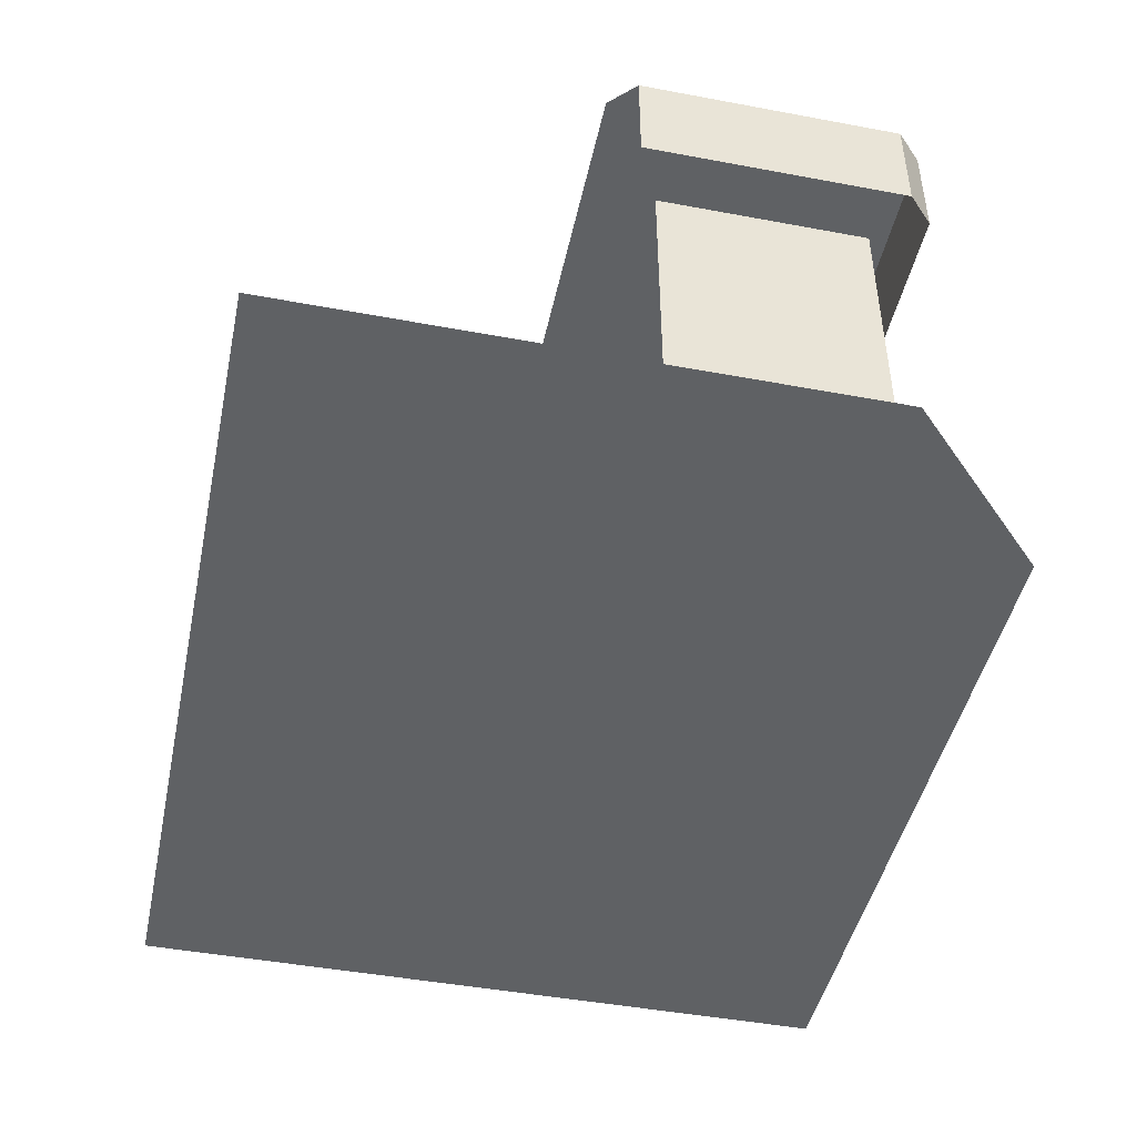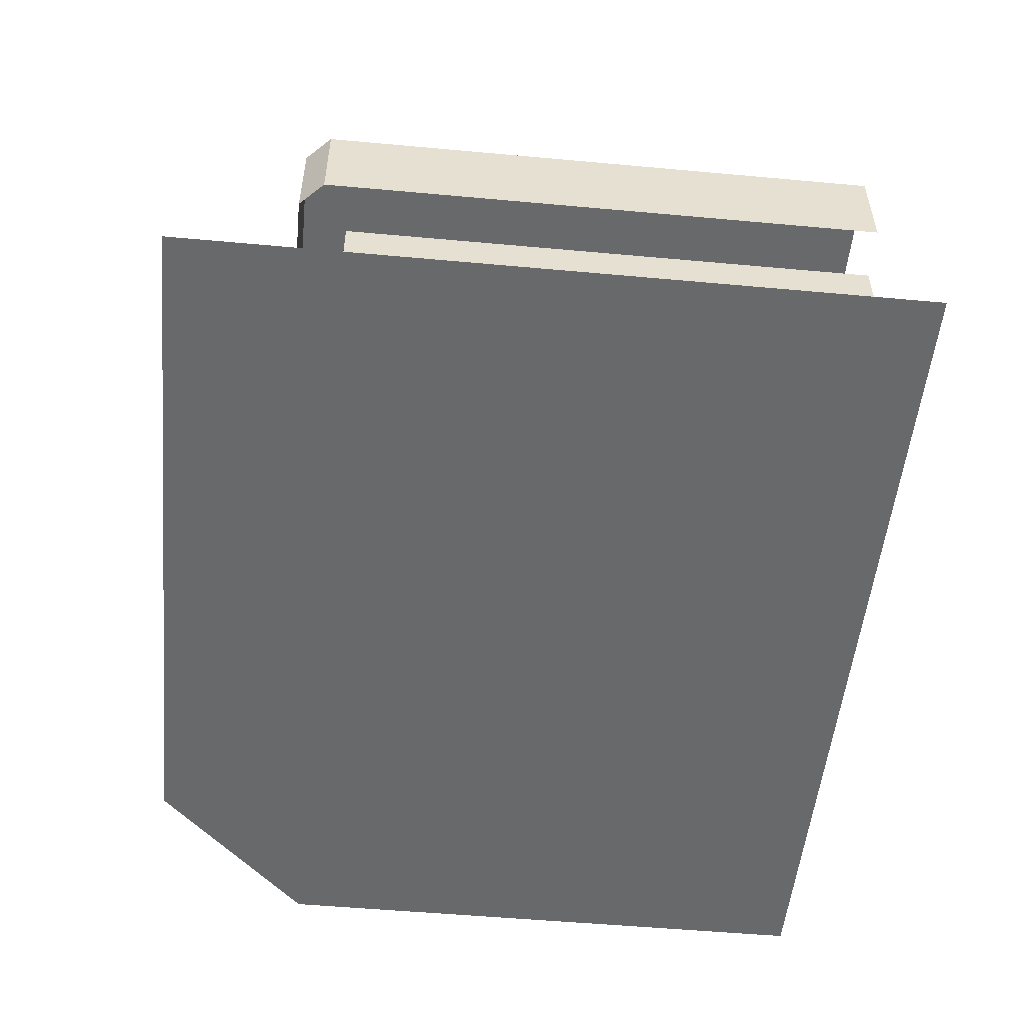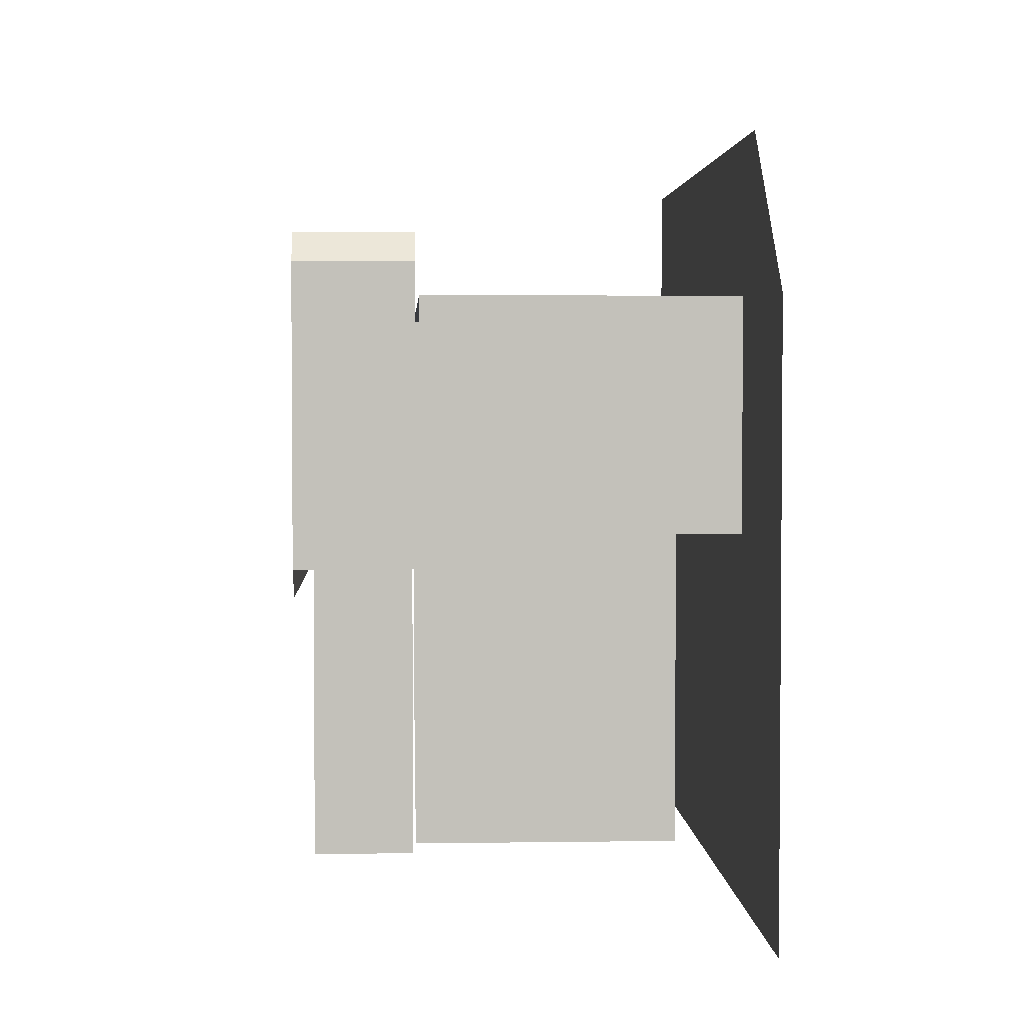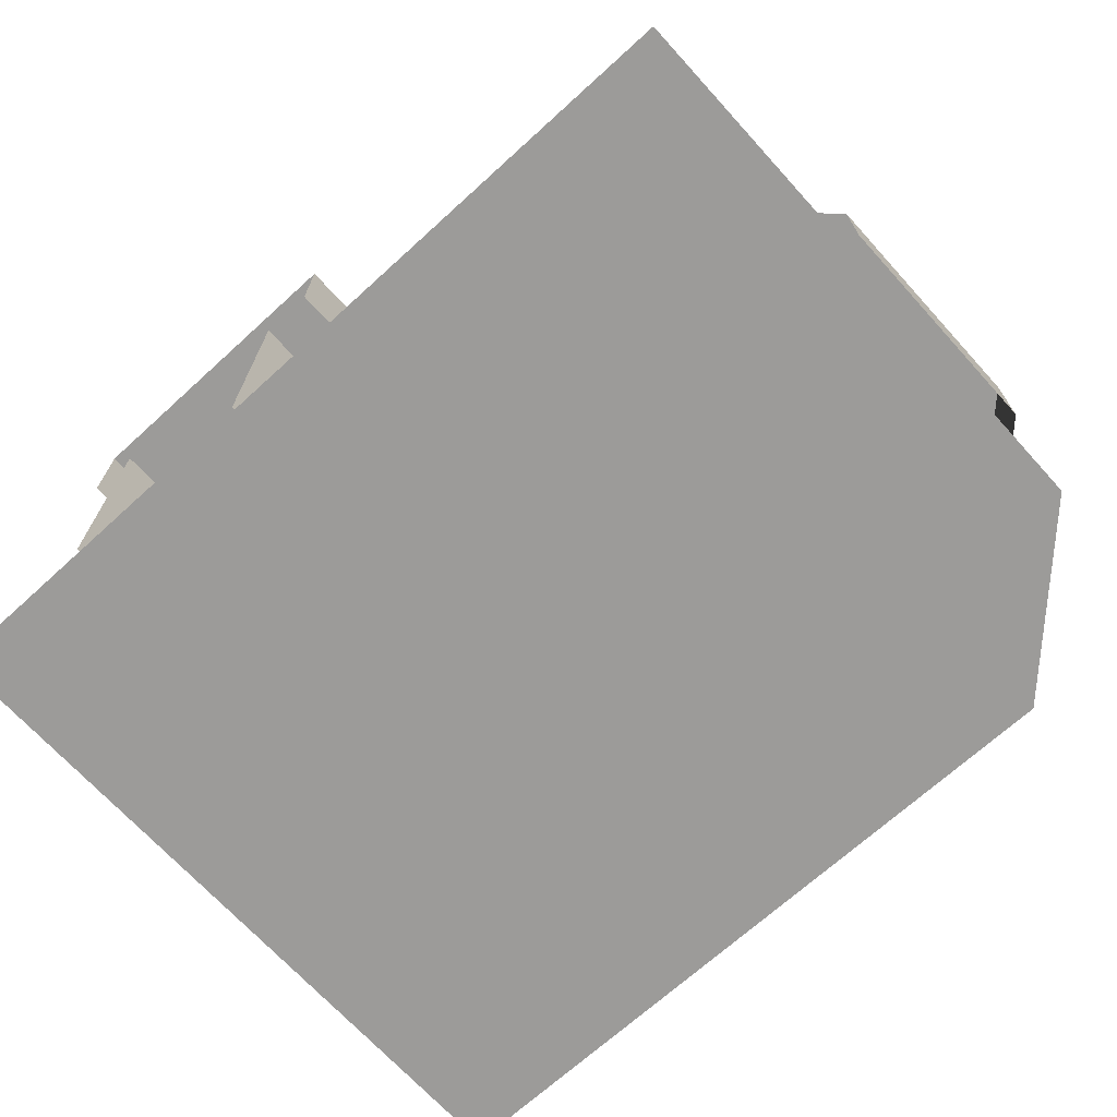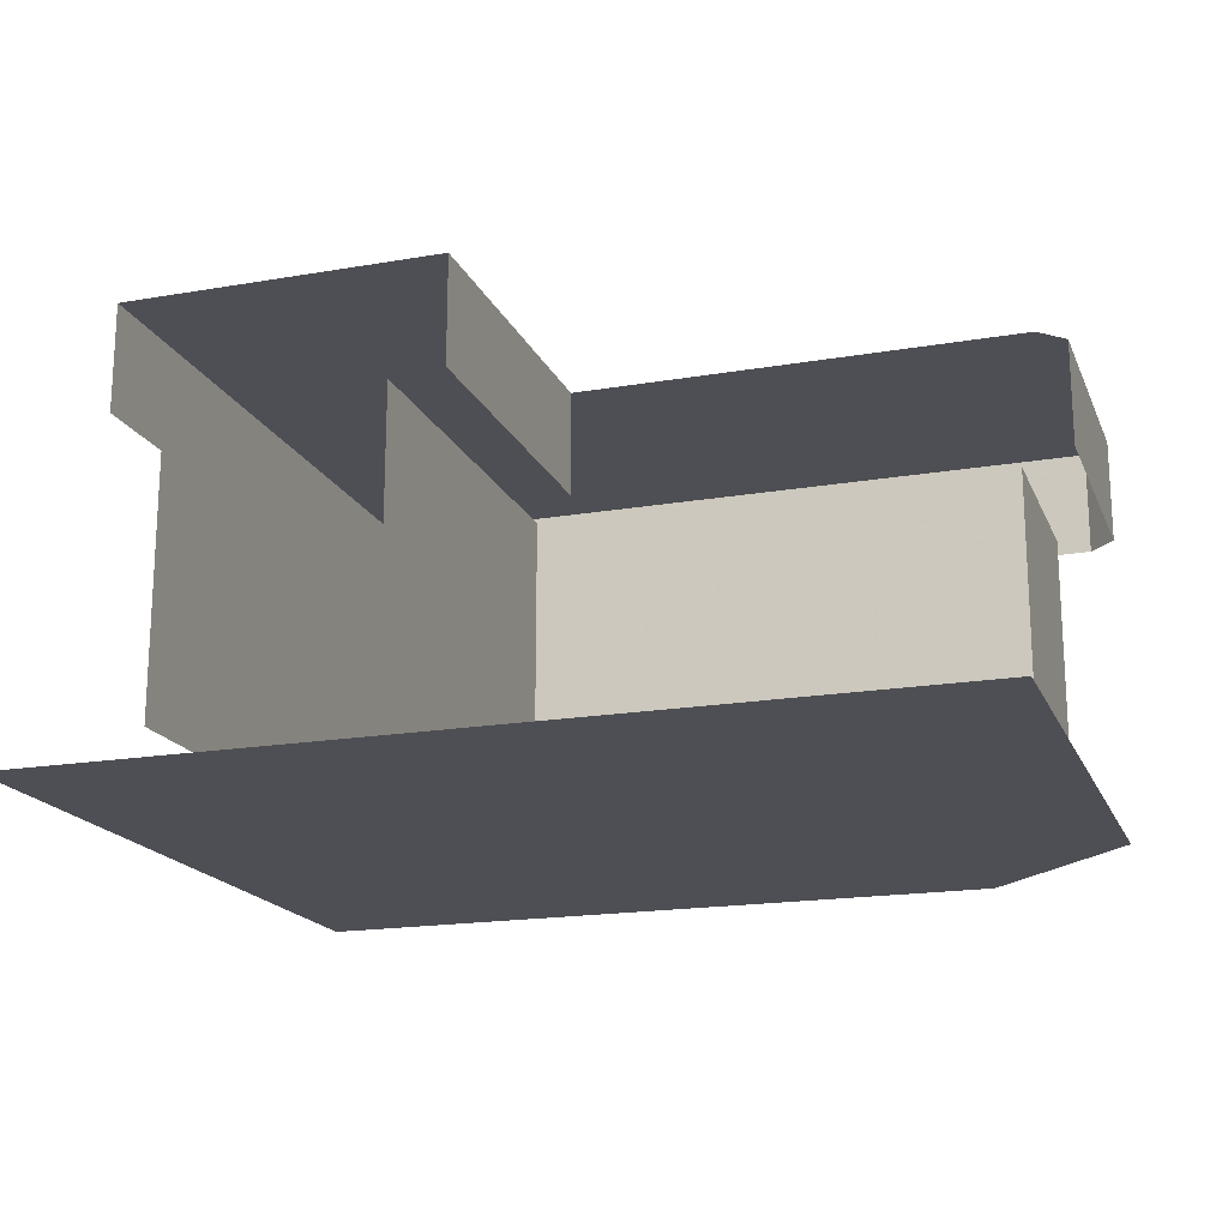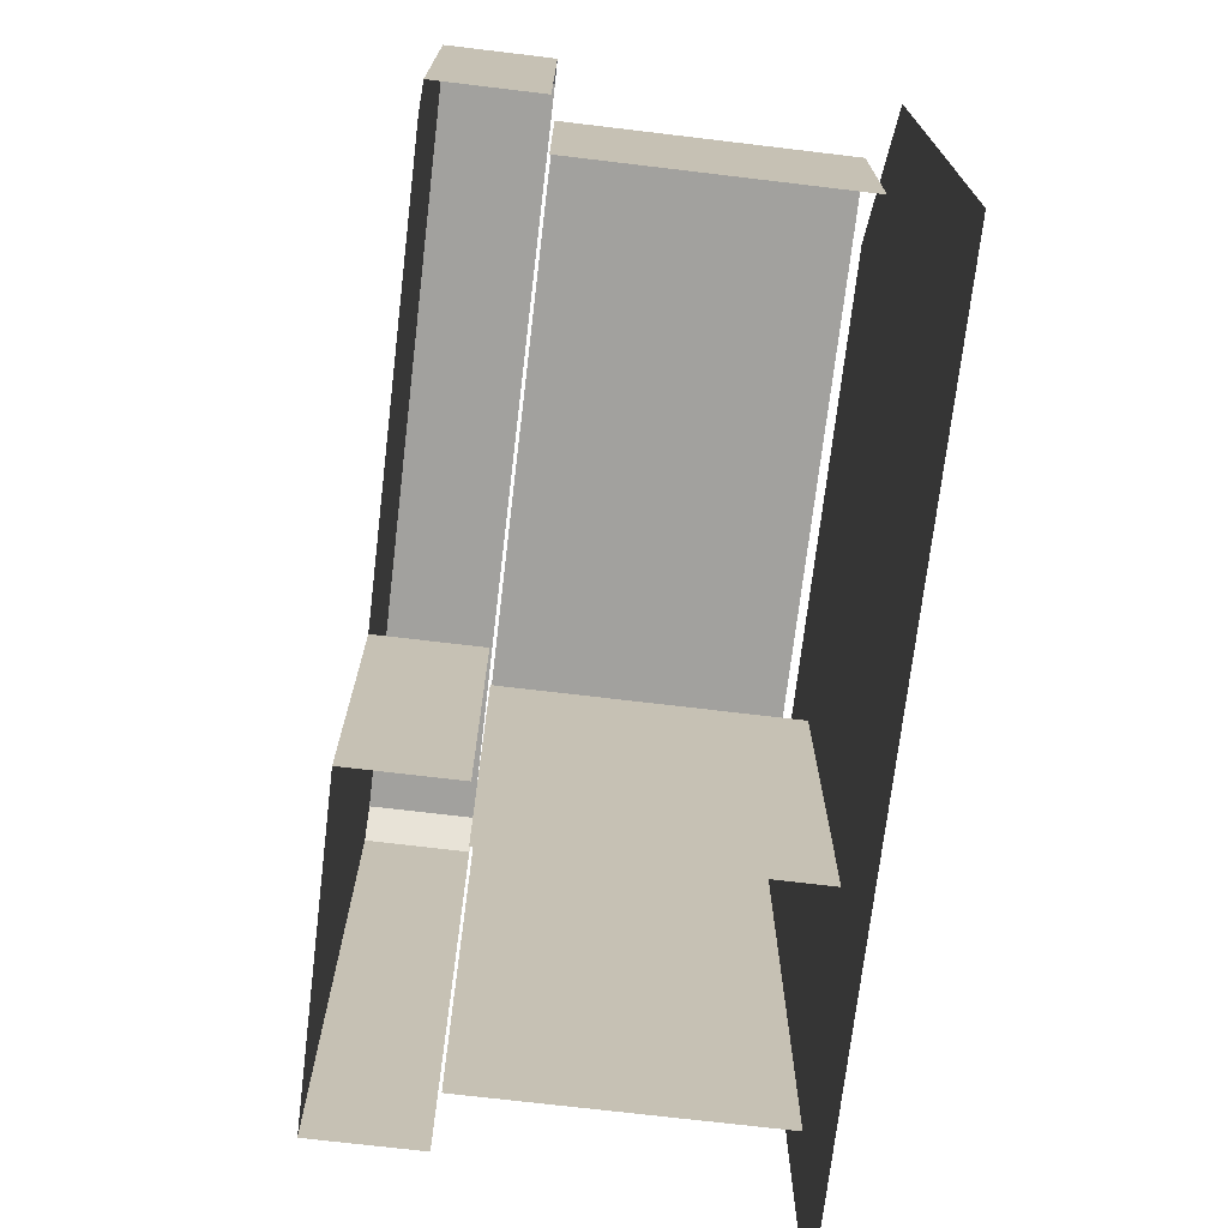
<metadata>
{"format":"obj","ext":"obj","renderer":"f3d","projection":"perspective","resolution":1024,"background":"white","views":[{"elev":-45.9,"azim":-102.1,"up":"+Y"},{"elev":-52.6,"azim":84.4,"up":"+Y"},{"elev":2.9,"azim":-92.9,"up":"+Z"},{"elev":-69.7,"azim":-137.7,"up":"+Y"},{"elev":-18.3,"azim":-161.7,"up":"+Y"},{"elev":-72.1,"azim":-96.8,"up":"+Z"}]}
</metadata>
<code>
o Object.1
v 18 1 46
v 12 1 46
v -16 1 46
v 18 1 52
v 18 1 46
v 12 1 52
v 12 1 46
v -10 1 52
v -16 1 46
v 12 2 38
v 12 12.86 38
v 12 2 46
v 12 12.86 46
v 14 17 47
v 14 13 47
v 14 17 36
v 14 13 36
v -16 17 37
v -16 17 47
v -15 17 36
v -15 17 48
v 2 17 36
v 2 17 48
v 13 13 48
v 13 17 48
v 2 13 48
v 2 17 48
v -15 13 48
v -15 17 48
v 14 17 36
v 2 17 36
v 14 17 47
v 13 17 48
v 1.935 2 46
v 1.935 12.86 46
v -14 2 46
v -14 12.86 46
v -14 12.86 38
v -14 2 38
v -14 12.86 46
v -14 2 46
v 4 12.86 38
v 4 2 38
v 12 12.86 46
v 1.935 12.86 46
v 12 2 46
v 1.935 2 46
v 14 13 47
v 14 17 47
v 13 13 48
v 13 17 48
v -16 17 47
v -16 13 47
v -15 17 48
v -15 13 48
v -16 17 37
v -16 13 37
v -16 17 47
v -16 13 47
v 2 17 36
v 2 13 36
v 14 17 36
v 2 17 36
v 13 17 48
v 2 17 36
v 2 17 48
v 15.47 1 24
v 18 1 24
v 12 1 24
v -2.311 1 24
v -16 1 24
v 12 2 24
v 12 7.428 24
v 12 12.86 24
v 14 17 24
v 14 15 24
v 14 13 24
v 4 12.86 24
v 4 7.428 24
v 4 2 24
v 2 17 24
v 2 15 24
v 2 13 24
v 14 17 24
v 8 17 24
v 2 17 24
f 4 5 6
f 5 7 6
f 6 7 8
f 7 9 8
f 67 1 68
f 67 2 1
f 67 69 2
f 70 2 69
f 70 3 2
f 70 71 3
f 10 11 12
f 11 13 12
f 14 15 16
f 15 17 16
f 18 19 20
f 19 21 20
f 20 21 22
f 21 23 22
f 24 25 26
f 25 27 26
f 26 27 28
f 27 29 28
f 30 31 32
f 31 33 32
f 34 35 36
f 35 37 36
f 38 39 40
f 40 39 41
f 44 45 46
f 45 47 46
f 48 49 50
f 50 49 51
f 52 53 54
f 54 53 55
f 56 57 58
f 57 59 58
f 64 65 66
f 72 73 10
f 74 10 73
f 74 11 10
f 75 17 76
f 75 16 17
f 77 76 17
f 78 79 42
f 80 42 79
f 80 43 42
f 81 82 60
f 83 60 82
f 83 61 60
f 84 85 62
f 86 62 85
f 86 63 62

</code>
